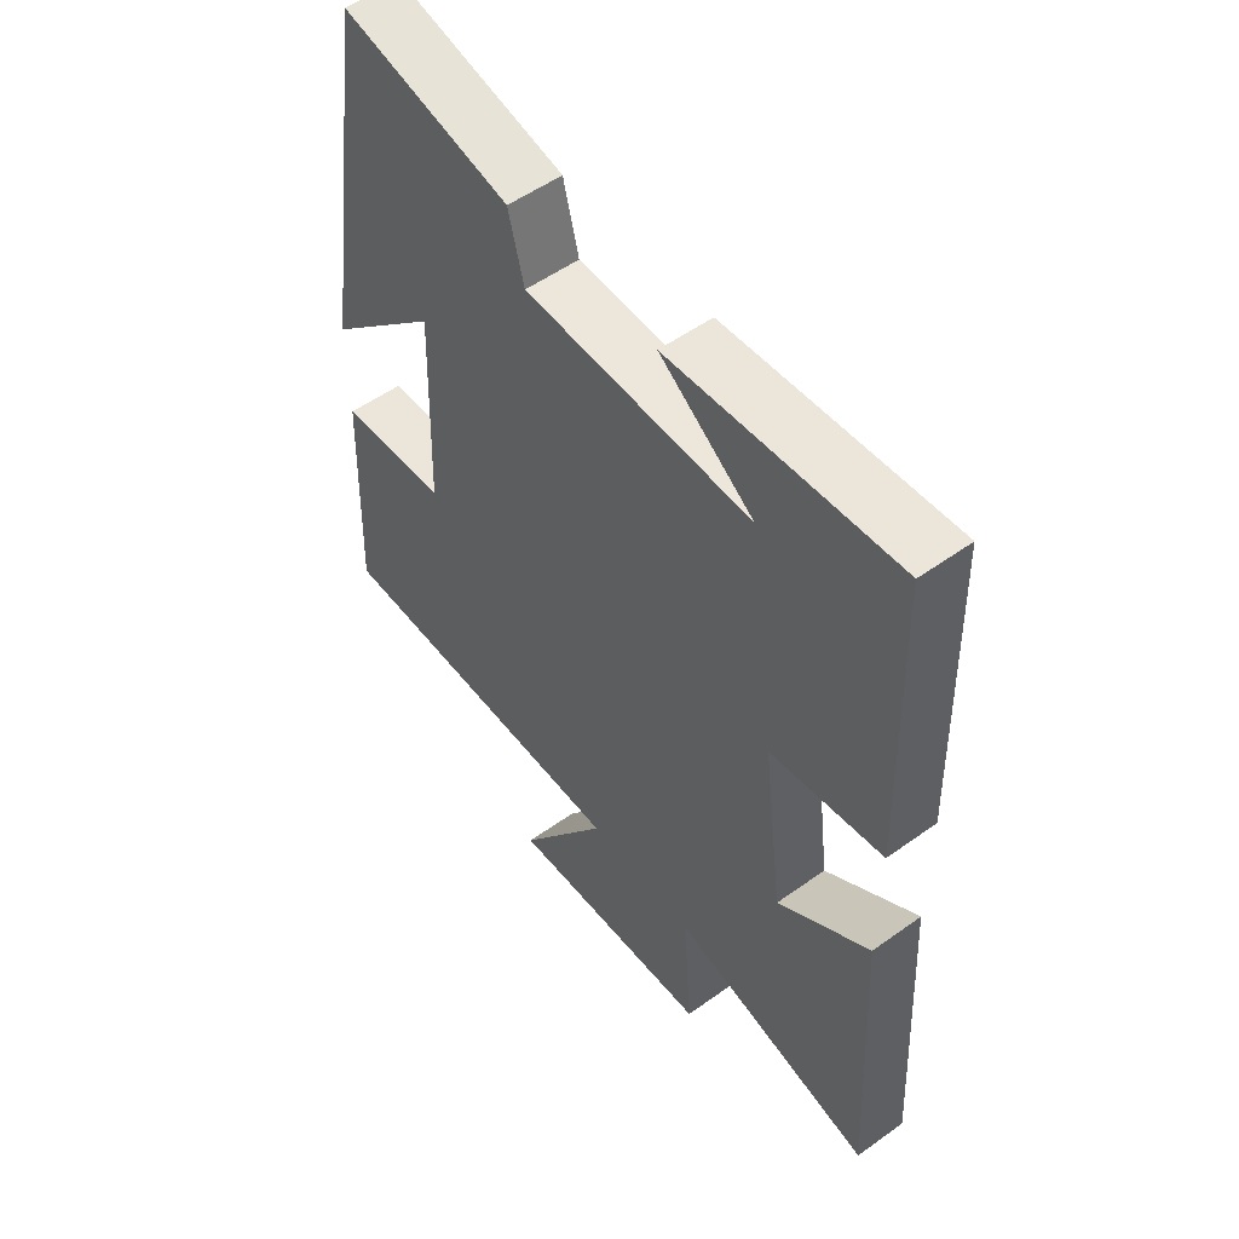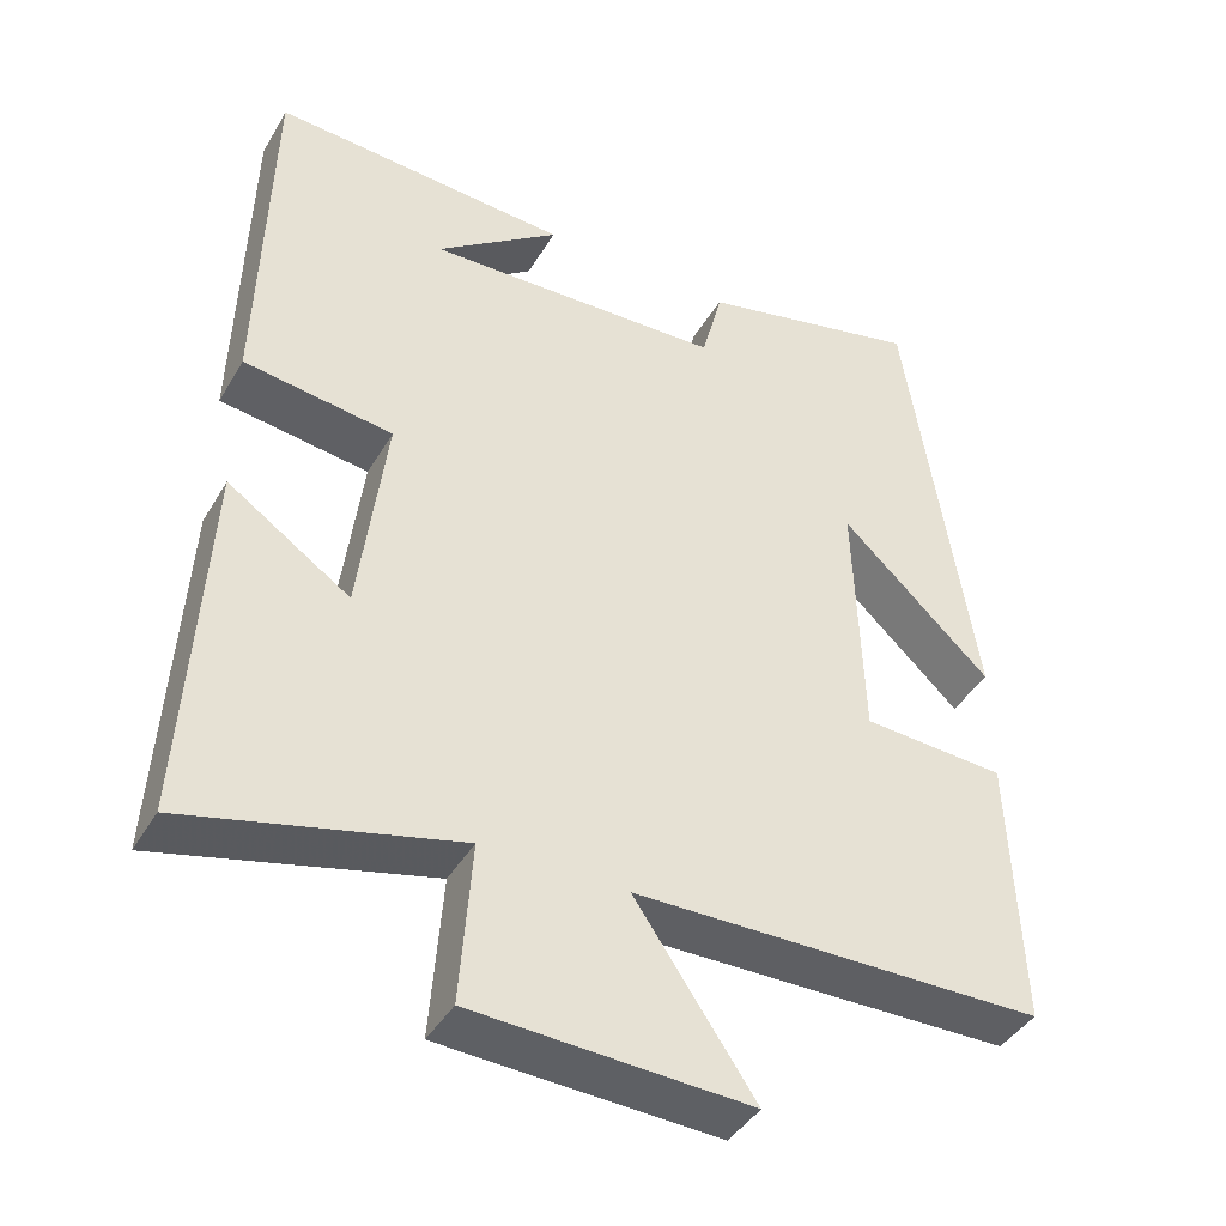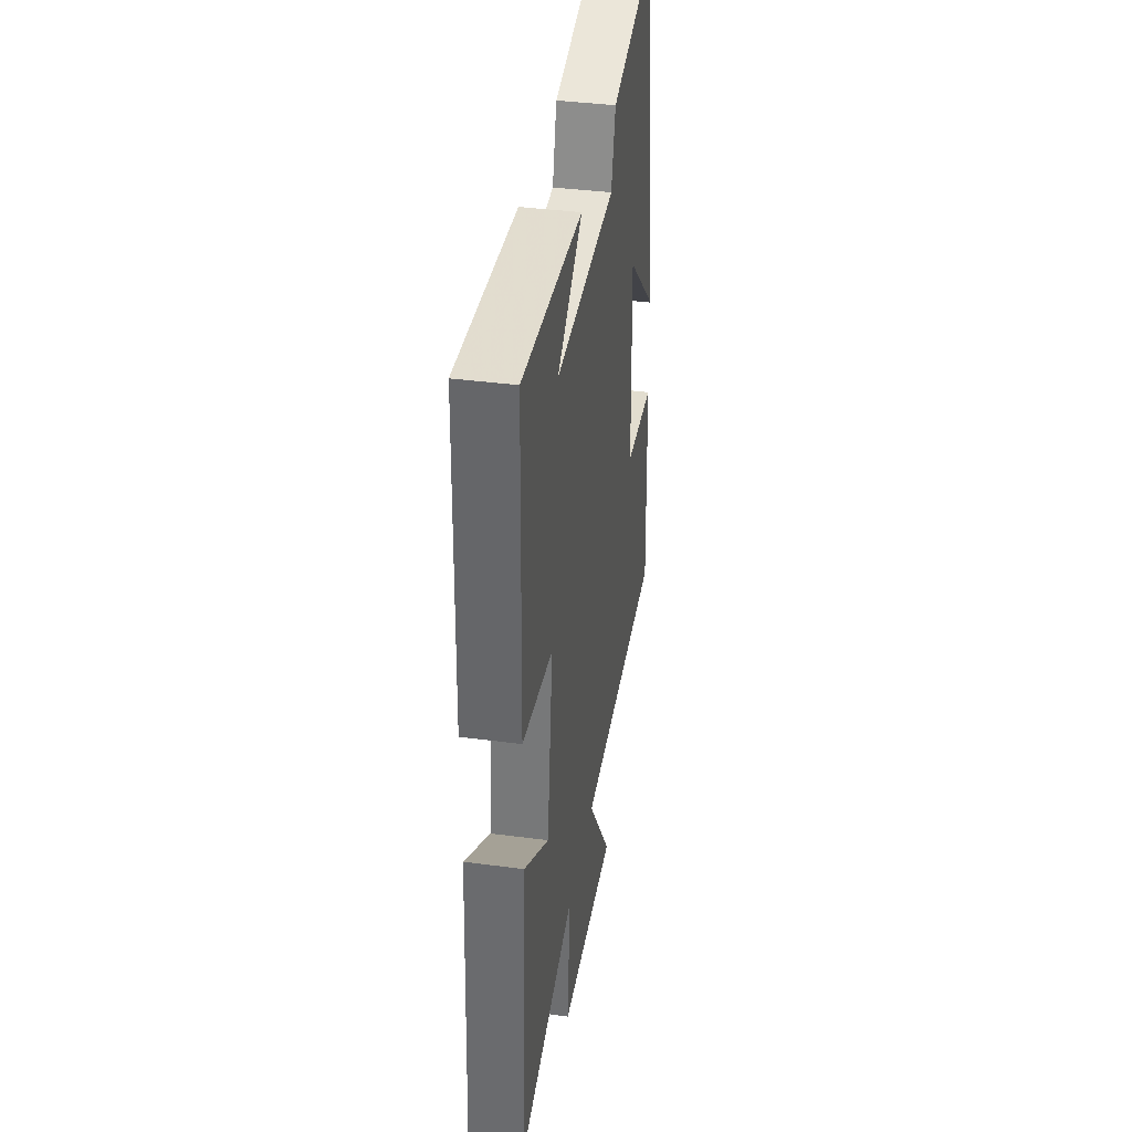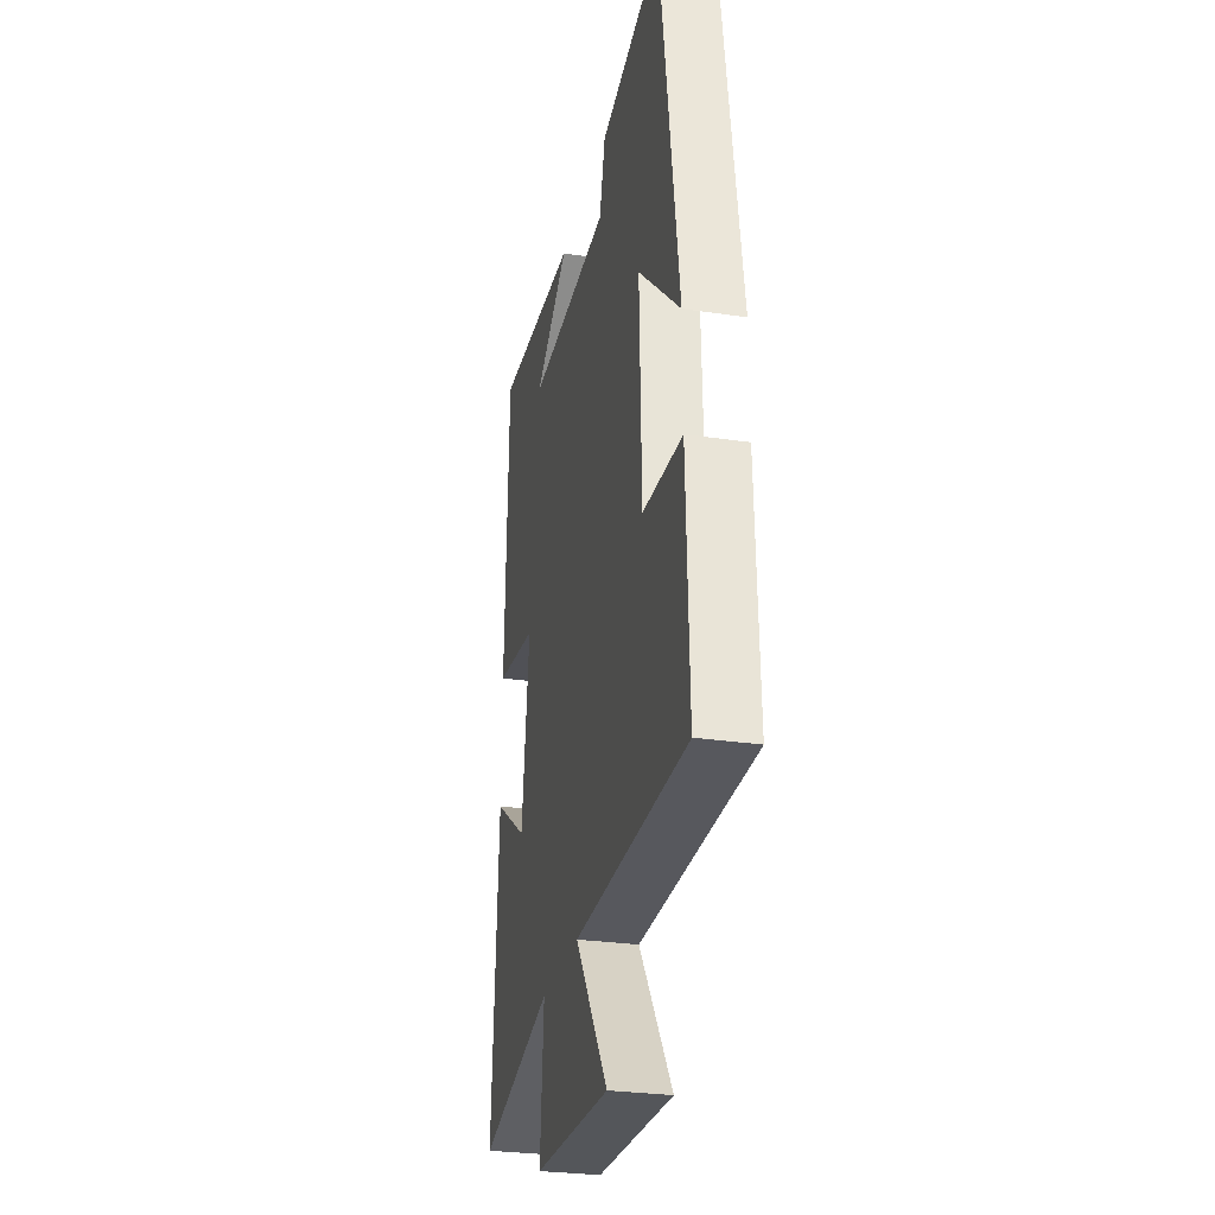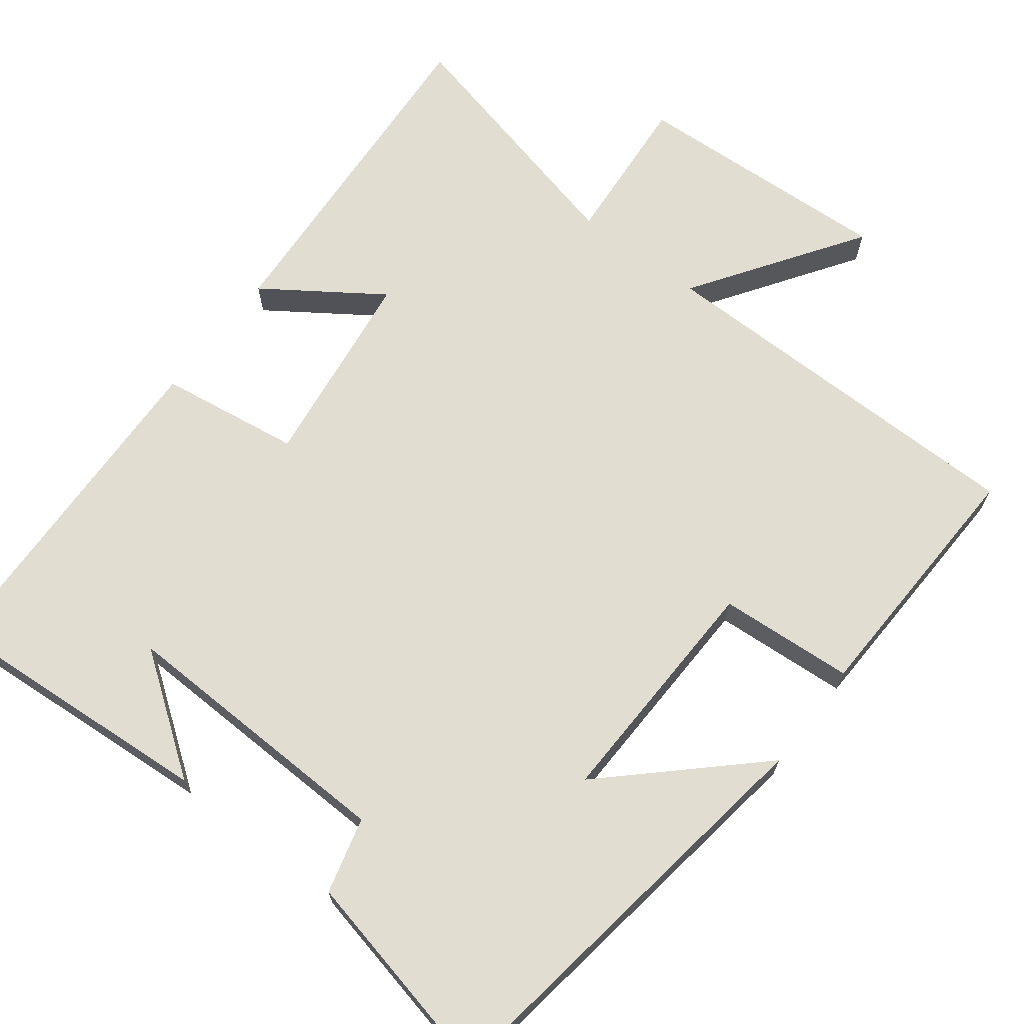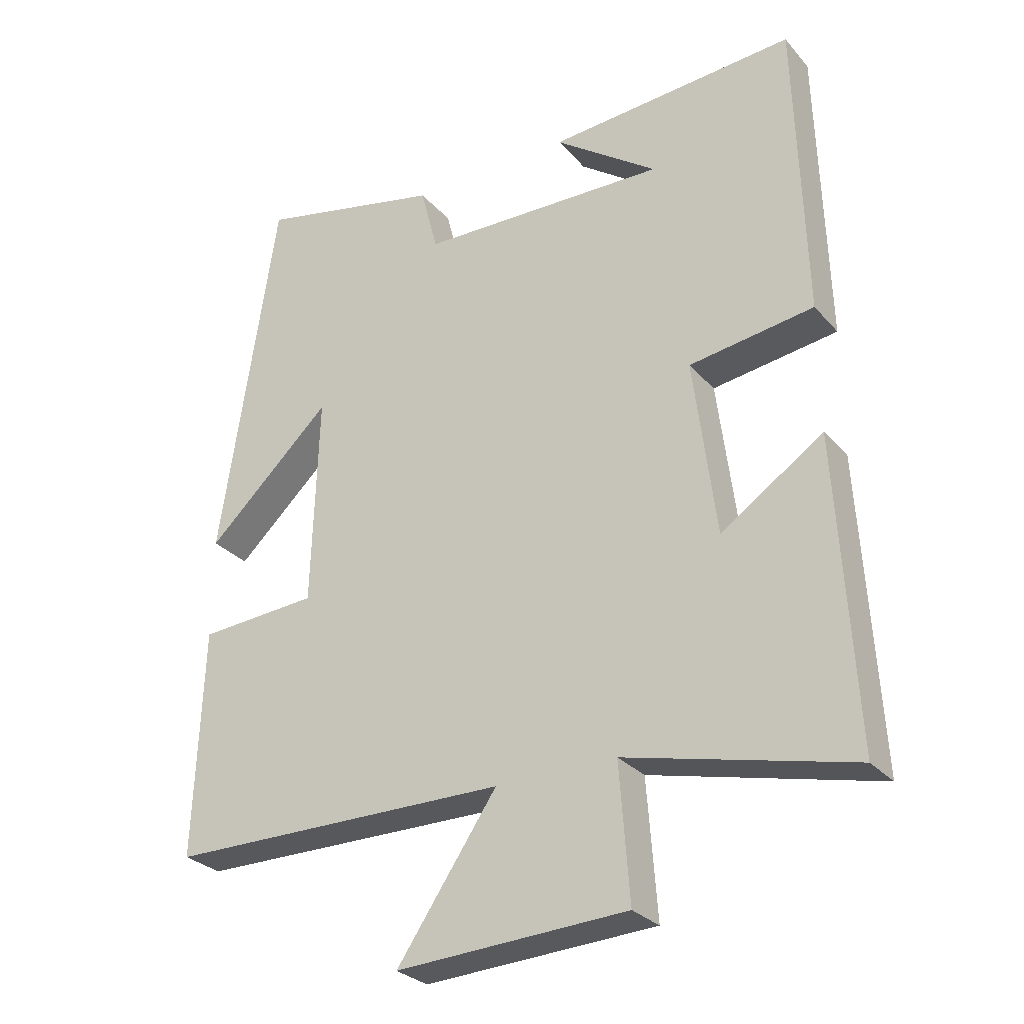
<metadata>
{"format":"obj","ext":"obj","renderer":"f3d","projection":"perspective","resolution":1024,"background":"white","views":[{"elev":53.5,"azim":-127.5,"up":"+Z"},{"elev":-41.6,"azim":-28.1,"up":"+Z"},{"elev":38.5,"azim":-80.5,"up":"+Z"},{"elev":-28.4,"azim":77.4,"up":"+Z"},{"elev":68.5,"azim":37.3,"up":"+Y"},{"elev":-28.6,"azim":-147.6,"up":"+Z"}]}
</metadata>
<code>
v -0.526 0.07 -0.582
v -0.5 0.07 -0.122
v -0.346 0.07 -0.227
v -0.312 0.07 0.041
v -0.5 0.07 0.068
v -0.487 0.07 0.526
v -0.112 0.07 0.5
v -0.268 0.07 0.387
v 0.108 0.07 0.399
v 0.134 0.07 0.5
v 0.415 0.07 0.563
v 0.5 0.07 -0.001
v 0.31 0.07 0.177
v 0.32 0.07 -0.141
v 0.5 0.07 -0.153
v 0.513 0.07 -0.496
v -0.004 0.07 -0.5
v 0.147 0.07 -0.721
v -0.201 0.07 -0.703
v -0.186 0.07 -0.5
v -0.526 0 -0.582
v -0.5 0 -0.122
v -0.346 0 -0.227
v -0.312 0 0.041
v -0.5 0 0.068
v -0.487 0 0.526
v -0.112 0 0.5
v -0.268 0 0.387
v 0.108 0 0.399
v 0.134 0 0.5
v 0.415 0 0.563
v 0.5 0 -0.001
v 0.31 0 0.177
v 0.32 0 -0.141
v 0.5 0 -0.153
v 0.513 0 -0.496
v -0.004 0 -0.5
v 0.147 0 -0.721
v -0.201 0 -0.703
v -0.186 0 -0.5
f 17 18 19 20
f 15 16 17 20
f 14 15 20 1
f 13 14 1
f 10 11 12 13
f 9 10 13
f 8 9 13
f 6 7 8
f 4 5 6 8
f 3 4 8 13
f 1 2 3
f 1 3 13
f 40 39 38 37
f 40 37 36 35
f 21 40 35 34
f 21 34 33
f 33 32 31 30
f 33 30 29
f 33 29 28
f 28 27 26
f 28 26 25 24
f 33 28 24 23
f 23 22 21
f 33 23 21
f 1 21 22 2
f 2 22 23 3
f 3 23 24 4
f 4 24 25 5
f 5 25 26 6
f 6 26 27 7
f 7 27 28 8
f 8 28 29 9
f 9 29 30 10
f 10 30 31 11
f 11 31 32 12
f 12 32 33 13
f 13 33 34 14
f 14 34 35 15
f 15 35 36 16
f 16 36 37 17
f 17 37 38 18
f 18 38 39 19
f 19 39 40 20
f 20 40 21 1

</code>
